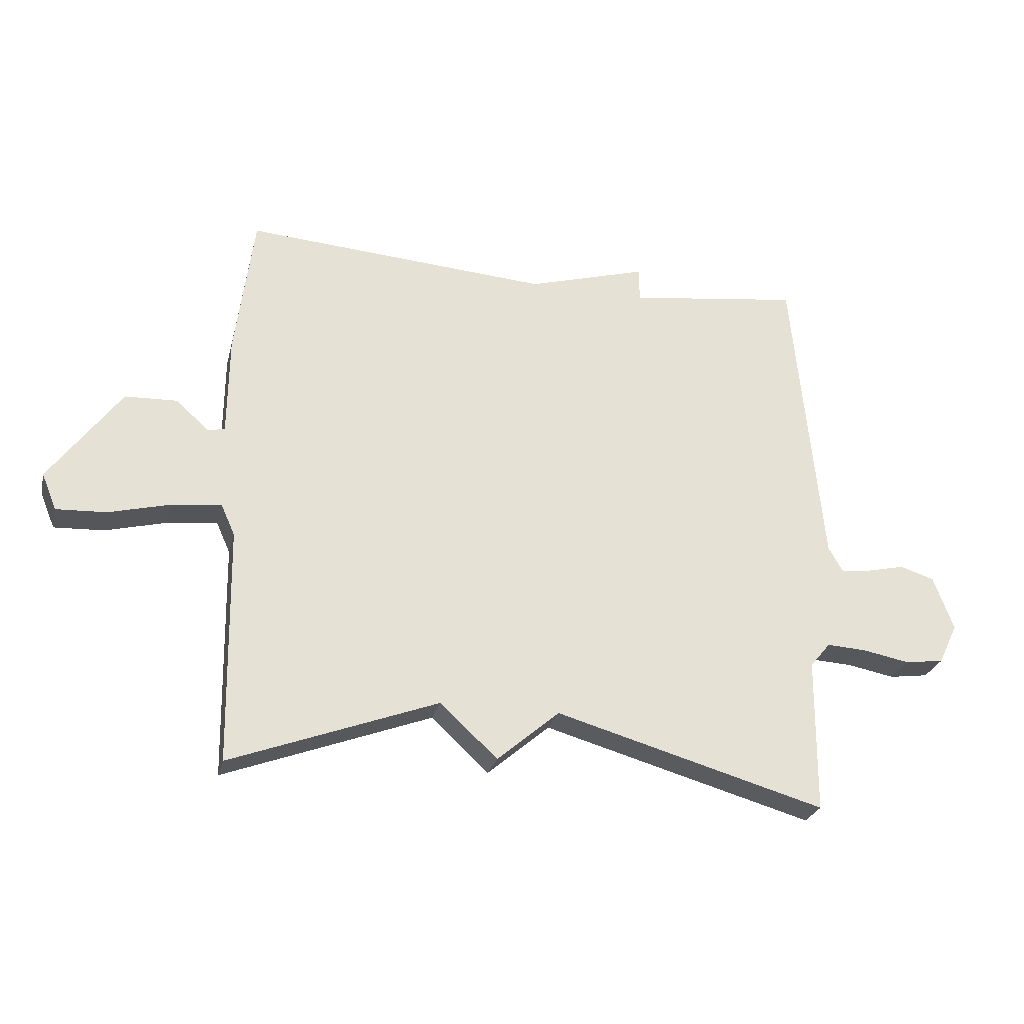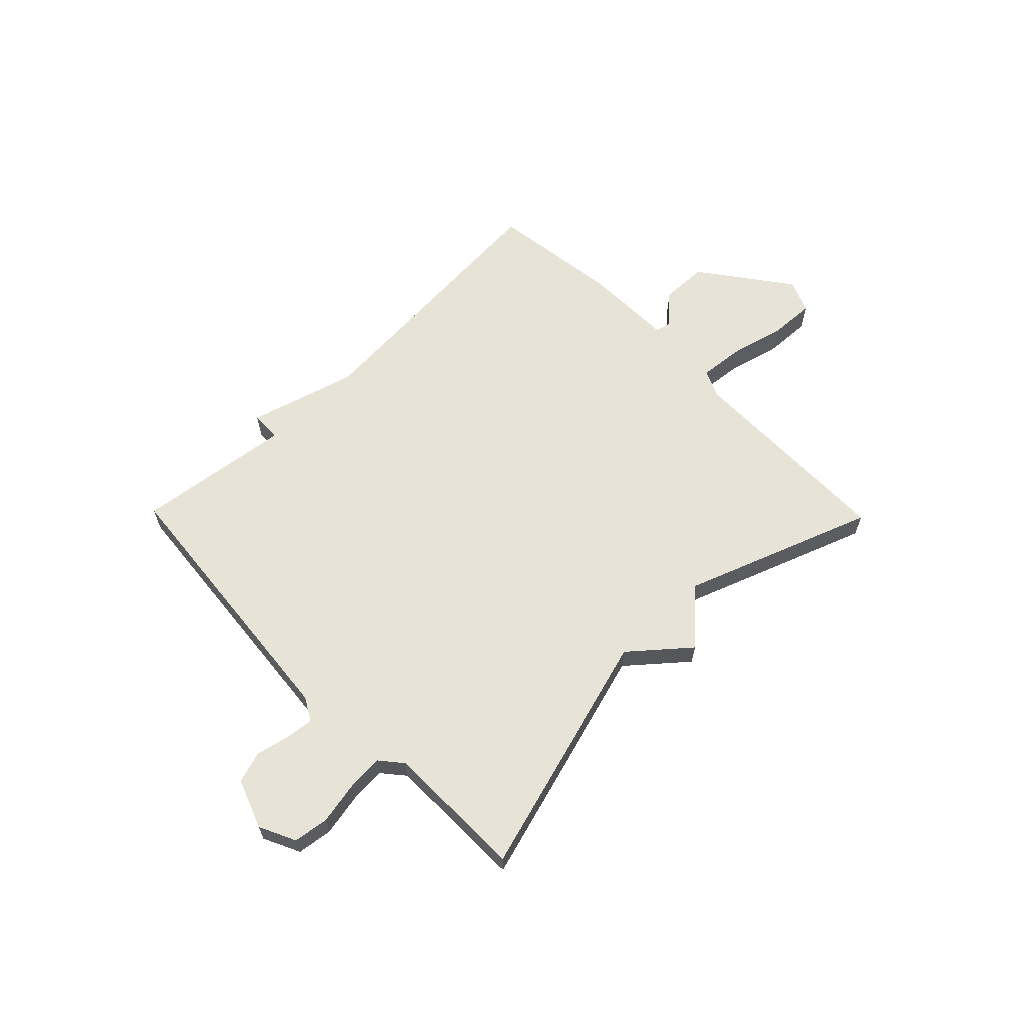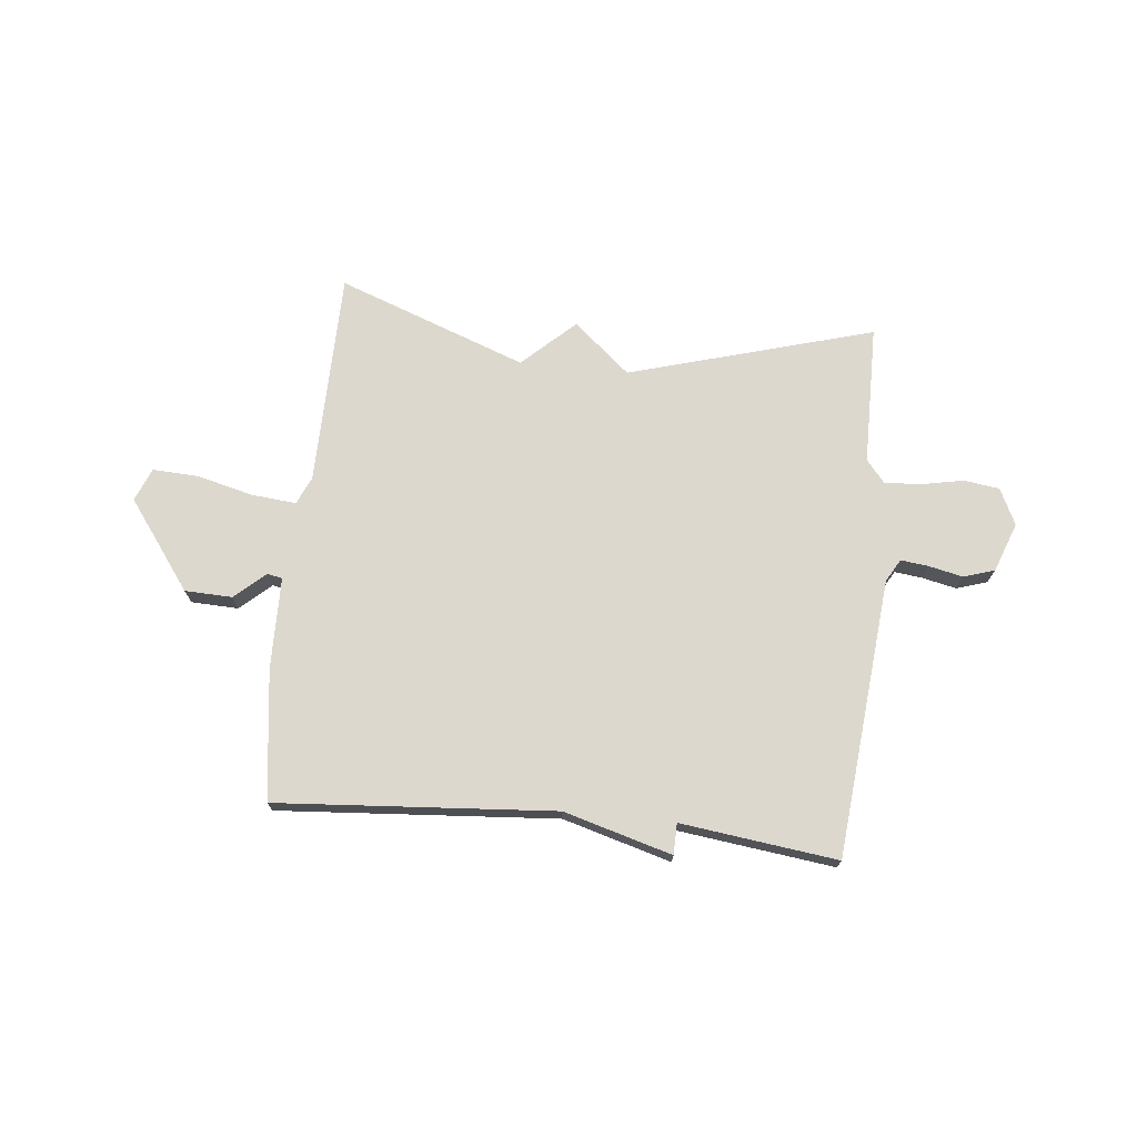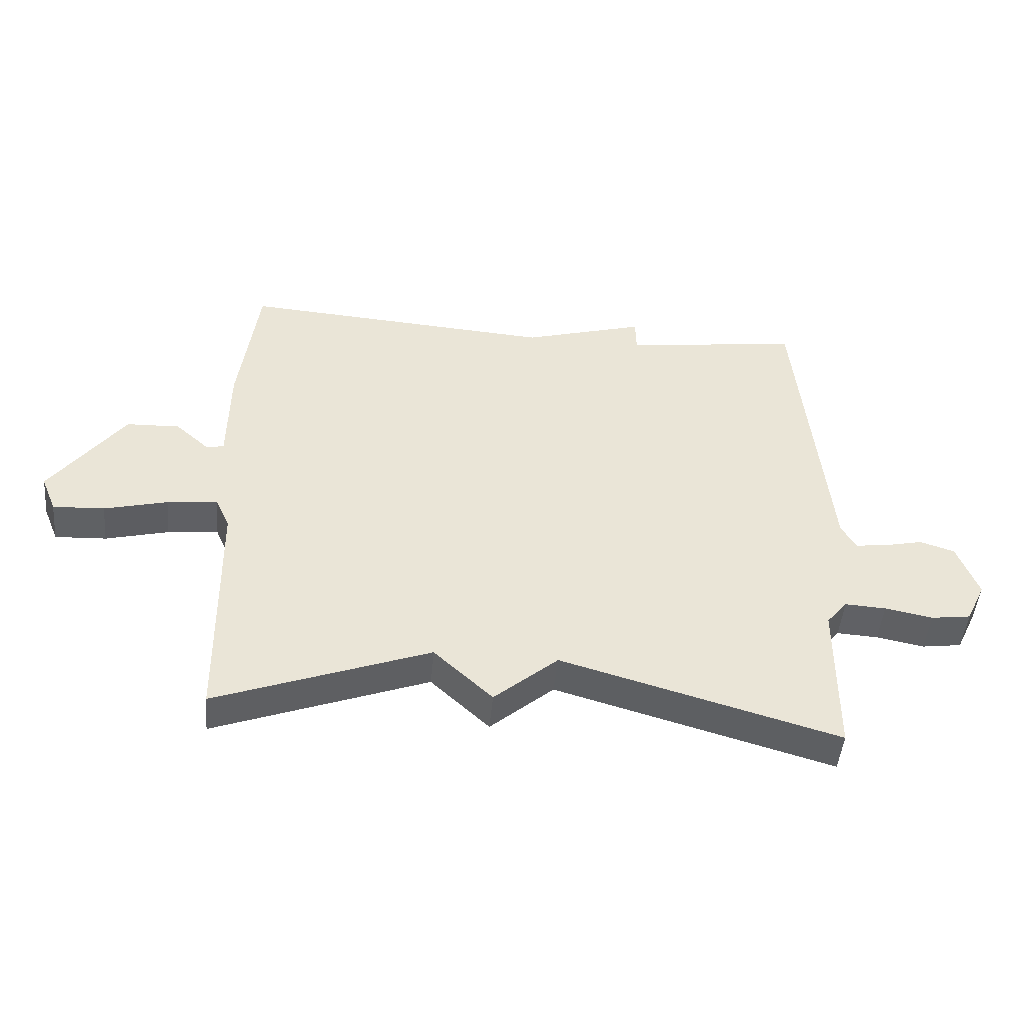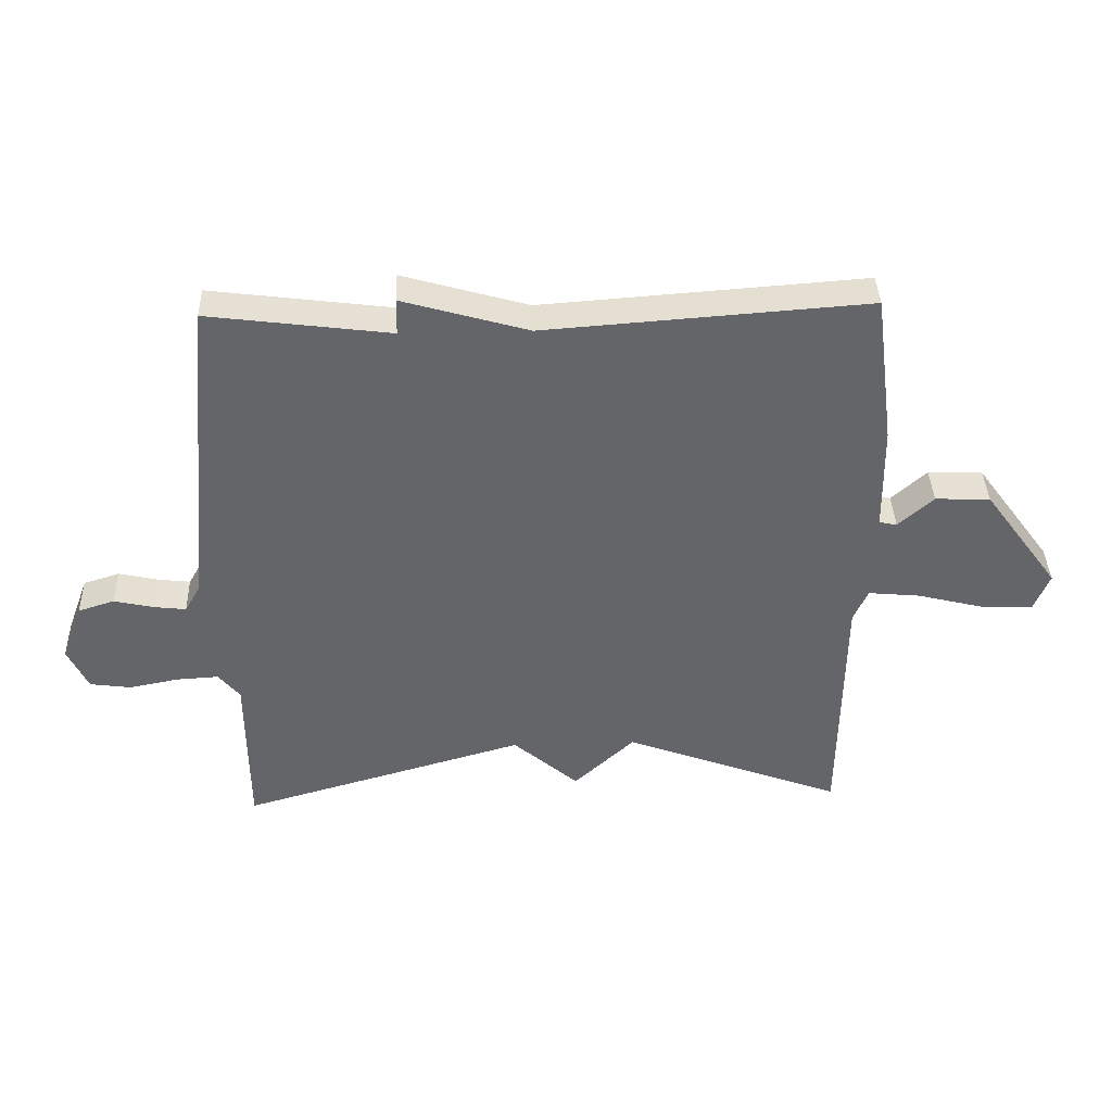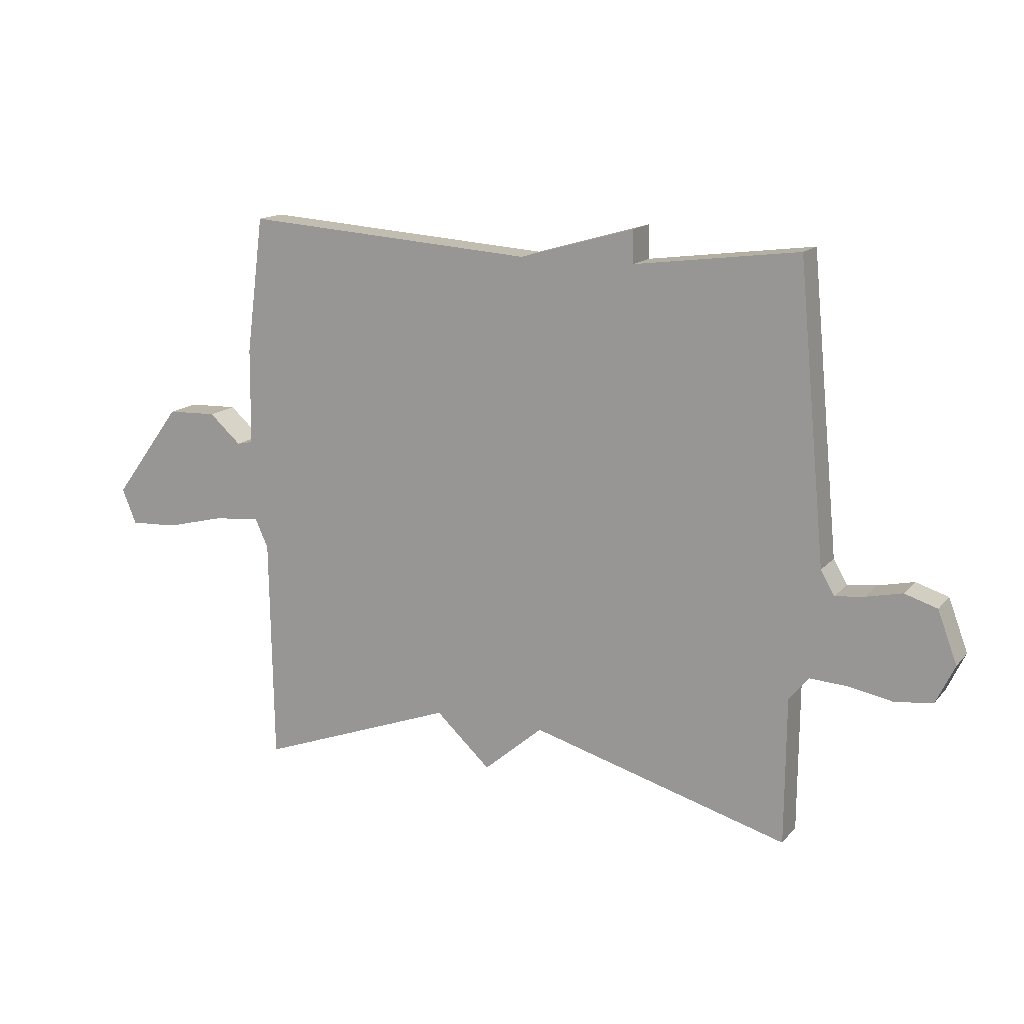
<metadata>
{"format":"obj","ext":"obj","renderer":"f3d","projection":"perspective","resolution":1024,"background":"white","views":[{"elev":-26.4,"azim":-13.4,"up":"+Z"},{"elev":62.4,"azim":135.6,"up":"+Y"},{"elev":72.1,"azim":5.8,"up":"+Y"},{"elev":-47.3,"azim":-5.2,"up":"+Z"},{"elev":38.6,"azim":178.0,"up":"+Z"},{"elev":14.8,"azim":25.6,"up":"+Z"}]}
</metadata>
<code>
v -0.5 0.07 -0.5
v -0.506 0.07 -0.104
v -0.529 0.07 -0.053
v -0.612 0.07 -0.061
v -0.715 0.07 -0.087
v -0.799 0.07 -0.091
v -0.824 0.07 -0.03
v -0.704 0.07 0.133
v -0.617 0.07 0.136
v -0.561 0.07 0.086
v -0.533 0.07 0.092
v -0.531 0.07 0.261
v -0.5 0.07 0.5
v 0.012 0.07 0.463
v 0.211 0.07 0.52
v 0.212 0.07 0.463
v 0.5 0.07 0.5
v 0.549 0.07 -0.013
v 0.573 0.07 -0.055
v 0.624 0.07 -0.049
v 0.687 0.07 -0.035
v 0.744 0.07 -0.053
v 0.778 0.07 -0.144
v 0.746 0.07 -0.211
v 0.681 0.07 -0.22
v 0.603 0.07 -0.205
v 0.536 0.07 -0.201
v 0.502 0.07 -0.242
v 0.5 0.07 -0.5
v 0.048 0.07 -0.371
v -0.056 0.07 -0.46
v -0.152 0.07 -0.371
v -0.5 0 -0.5
v -0.506 0 -0.104
v -0.529 0 -0.053
v -0.612 0 -0.061
v -0.715 0 -0.087
v -0.799 0 -0.091
v -0.824 0 -0.03
v -0.704 0 0.133
v -0.617 0 0.136
v -0.561 0 0.086
v -0.533 0 0.092
v -0.531 0 0.261
v -0.5 0 0.5
v 0.012 0 0.463
v 0.211 0 0.52
v 0.212 0 0.463
v 0.5 0 0.5
v 0.549 0 -0.013
v 0.573 0 -0.055
v 0.624 0 -0.049
v 0.687 0 -0.035
v 0.744 0 -0.053
v 0.778 0 -0.144
v 0.746 0 -0.211
v 0.681 0 -0.22
v 0.603 0 -0.205
v 0.536 0 -0.201
v 0.502 0 -0.242
v 0.5 0 -0.5
v 0.048 0 -0.371
v -0.056 0 -0.46
v -0.152 0 -0.371
f 30 31 32
f 28 29 30
f 27 28 30 32
f 24 25 26
f 23 24 26
f 22 23 26
f 21 22 26
f 20 21 26
f 19 20 26 27
f 18 19 27 32
f 32 1 2
f 18 32 2
f 17 18 2
f 16 17 2
f 11 12 13 14
f 16 2 3
f 15 16 3
f 14 15 3
f 11 14 3
f 8 9 10
f 7 8 10
f 6 7 10
f 5 6 10
f 4 5 10
f 3 4 10 11
f 64 63 62
f 62 61 60
f 64 62 60 59
f 58 57 56
f 58 56 55
f 58 55 54
f 58 54 53
f 58 53 52
f 59 58 52 51
f 64 59 51 50
f 34 33 64
f 34 64 50
f 34 50 49
f 34 49 48
f 46 45 44 43
f 35 34 48
f 35 48 47
f 35 47 46
f 35 46 43
f 42 41 40
f 42 40 39
f 42 39 38
f 42 38 37
f 42 37 36
f 43 42 36 35
f 1 33 34 2
f 2 34 35 3
f 3 35 36 4
f 4 36 37 5
f 5 37 38 6
f 6 38 39 7
f 7 39 40 8
f 8 40 41 9
f 9 41 42 10
f 10 42 43 11
f 11 43 44 12
f 12 44 45 13
f 13 45 46 14
f 14 46 47 15
f 15 47 48 16
f 16 48 49 17
f 17 49 50 18
f 18 50 51 19
f 19 51 52 20
f 20 52 53 21
f 21 53 54 22
f 22 54 55 23
f 23 55 56 24
f 24 56 57 25
f 25 57 58 26
f 26 58 59 27
f 27 59 60 28
f 28 60 61 29
f 29 61 62 30
f 30 62 63 31
f 31 63 64 32
f 32 64 33 1

</code>
